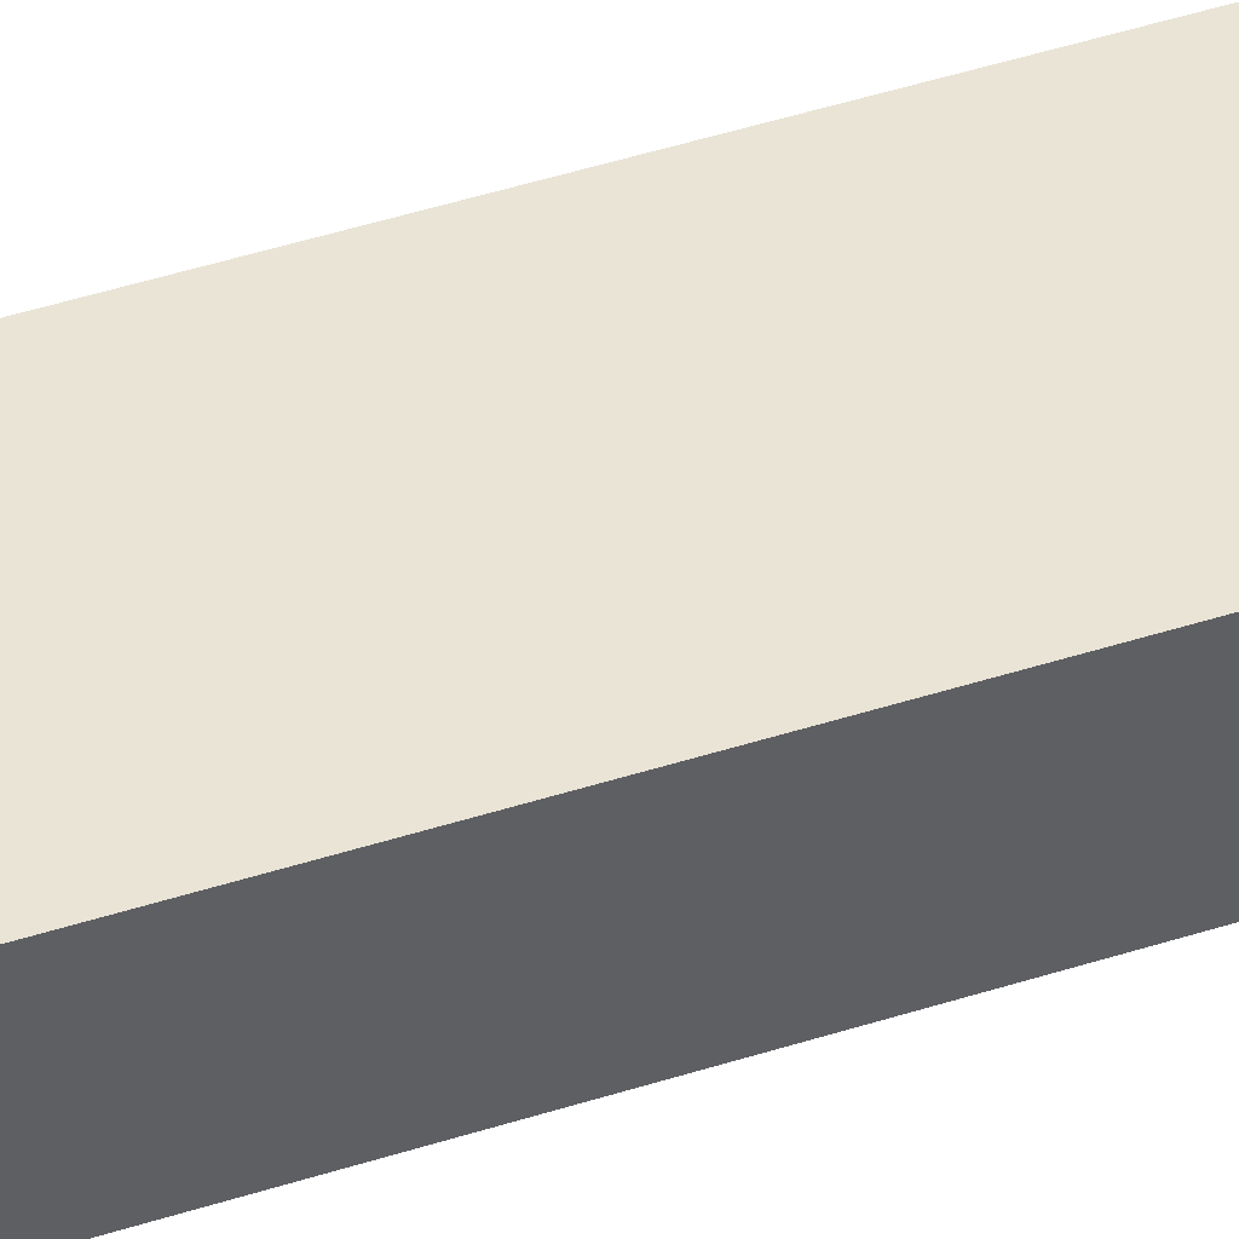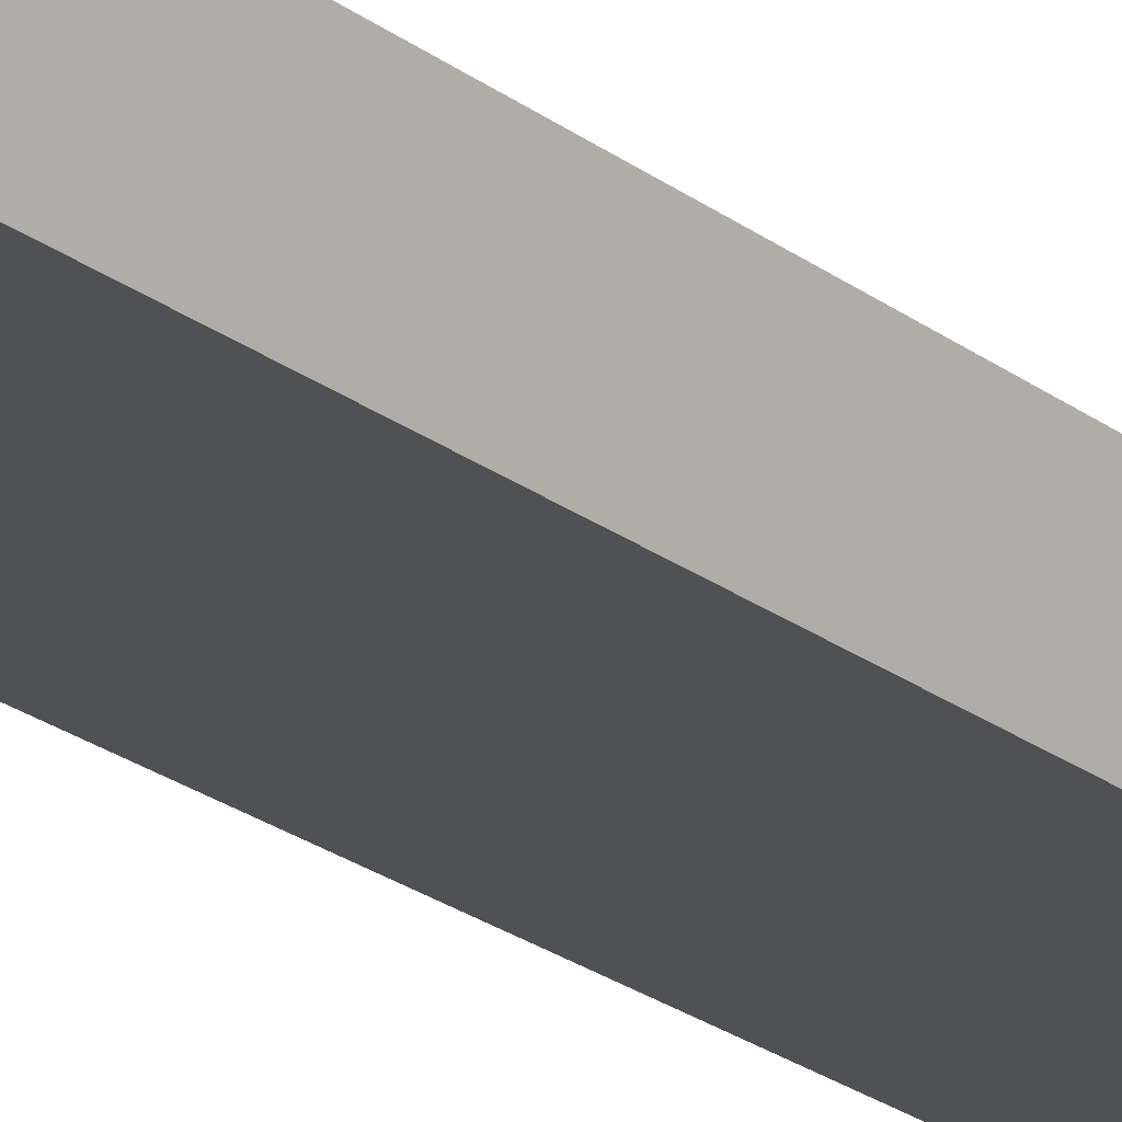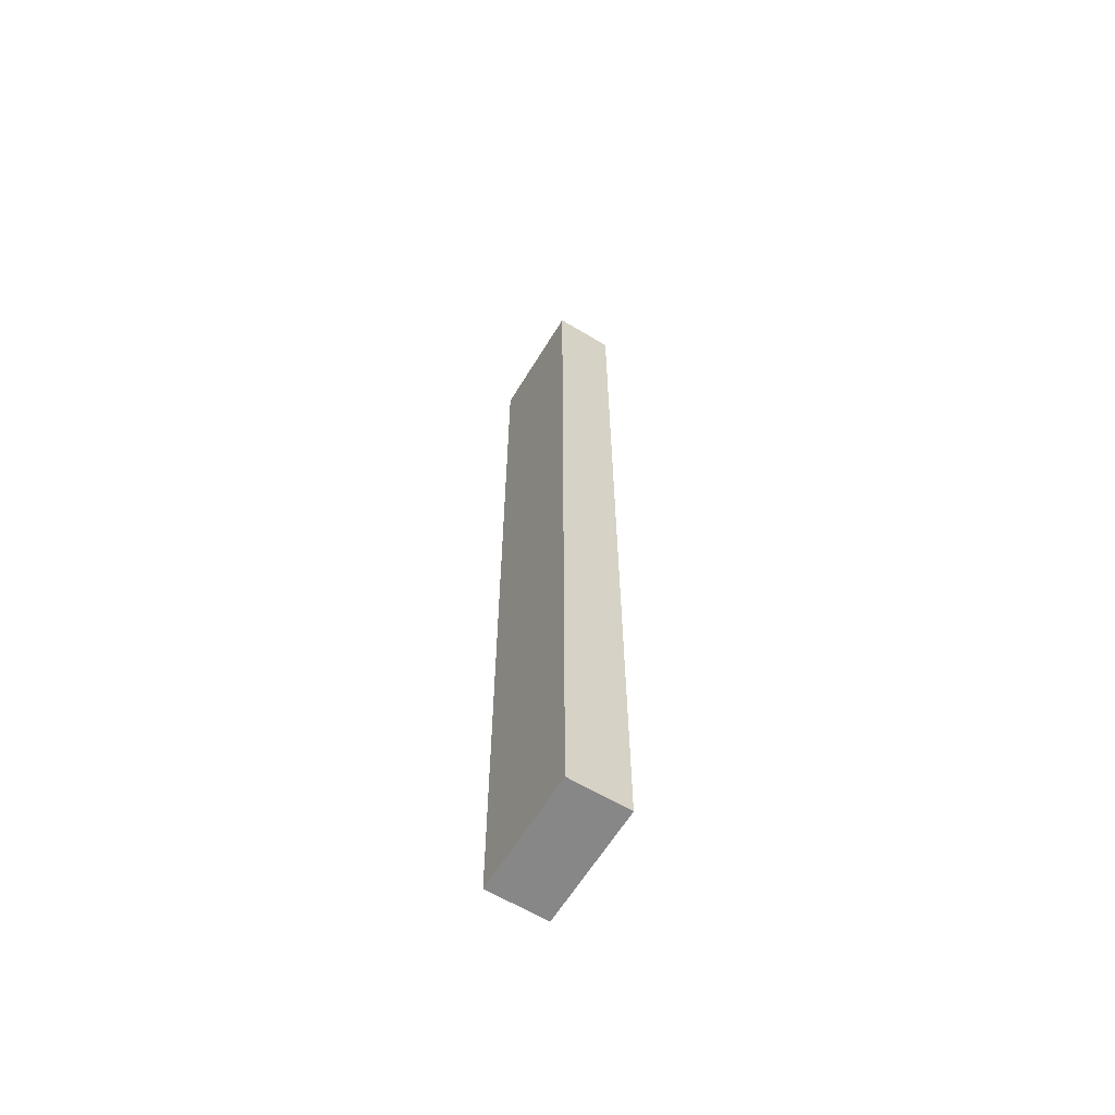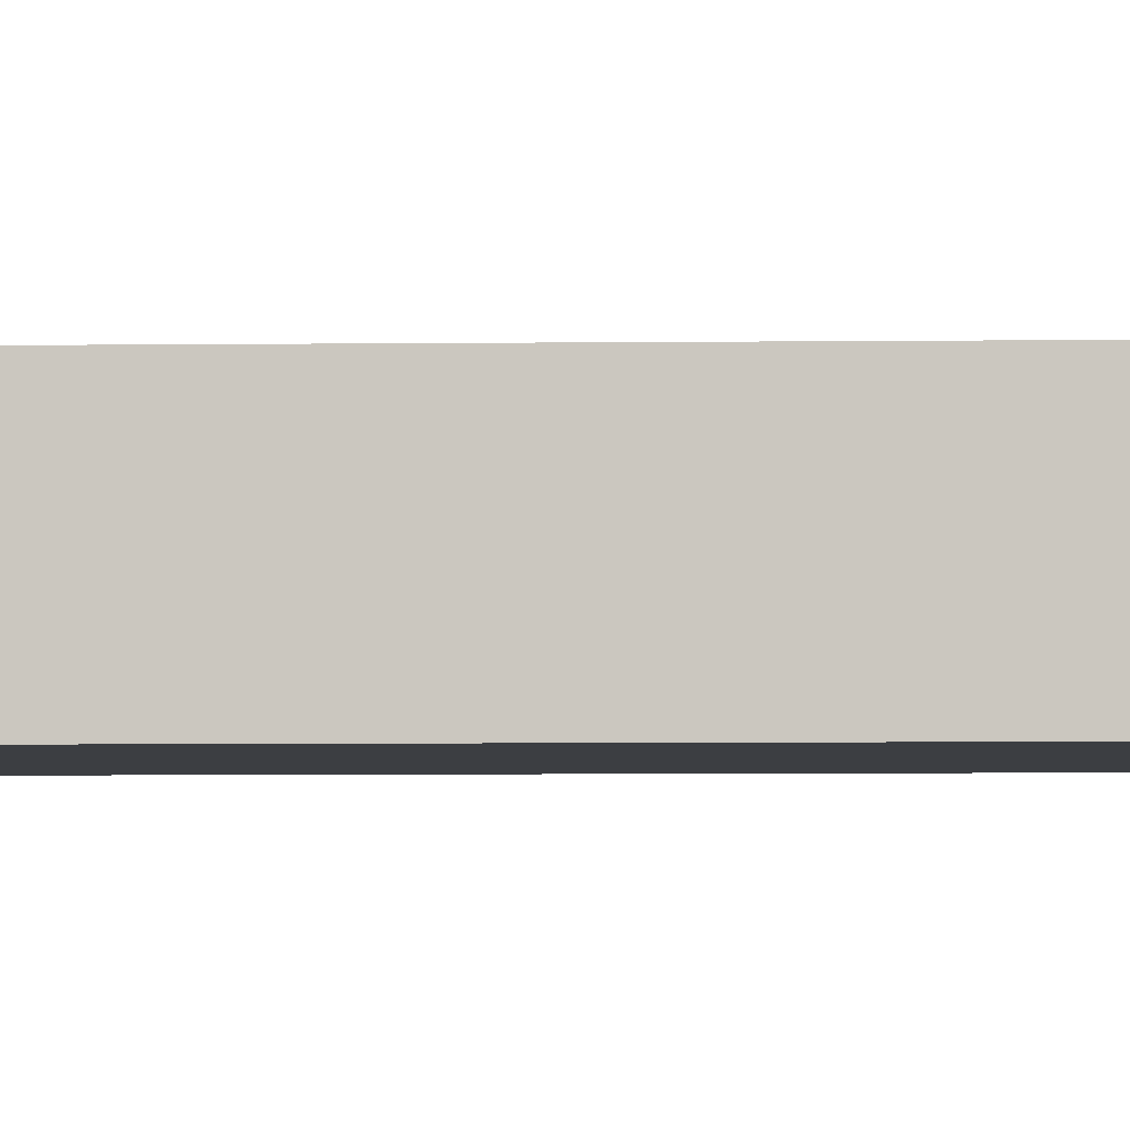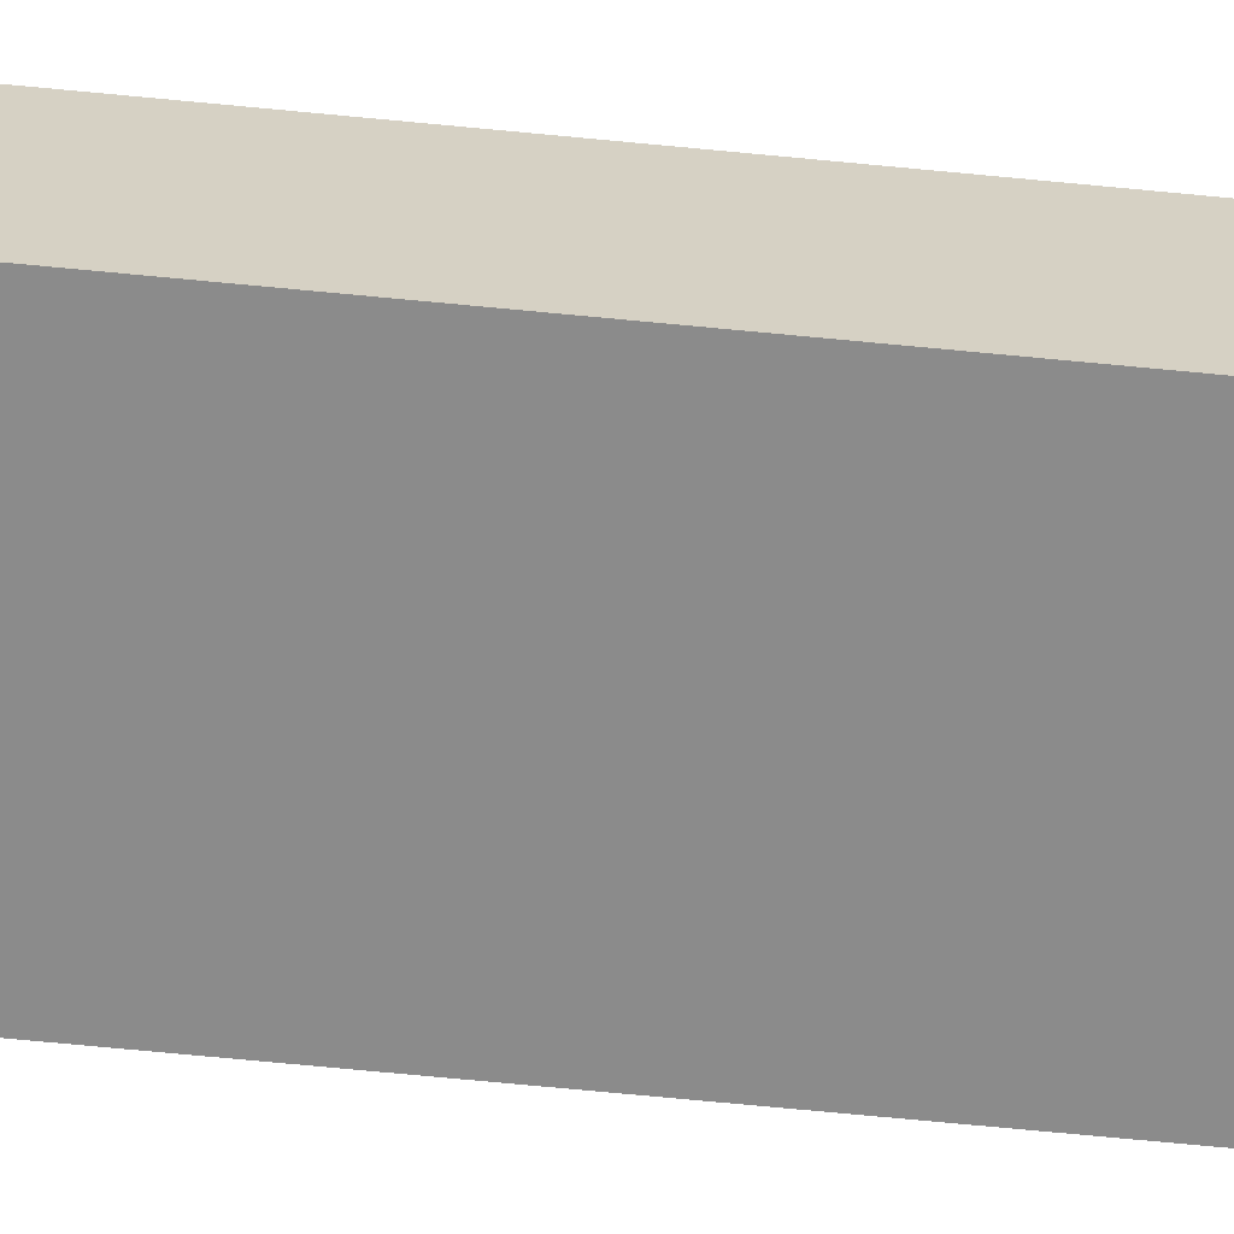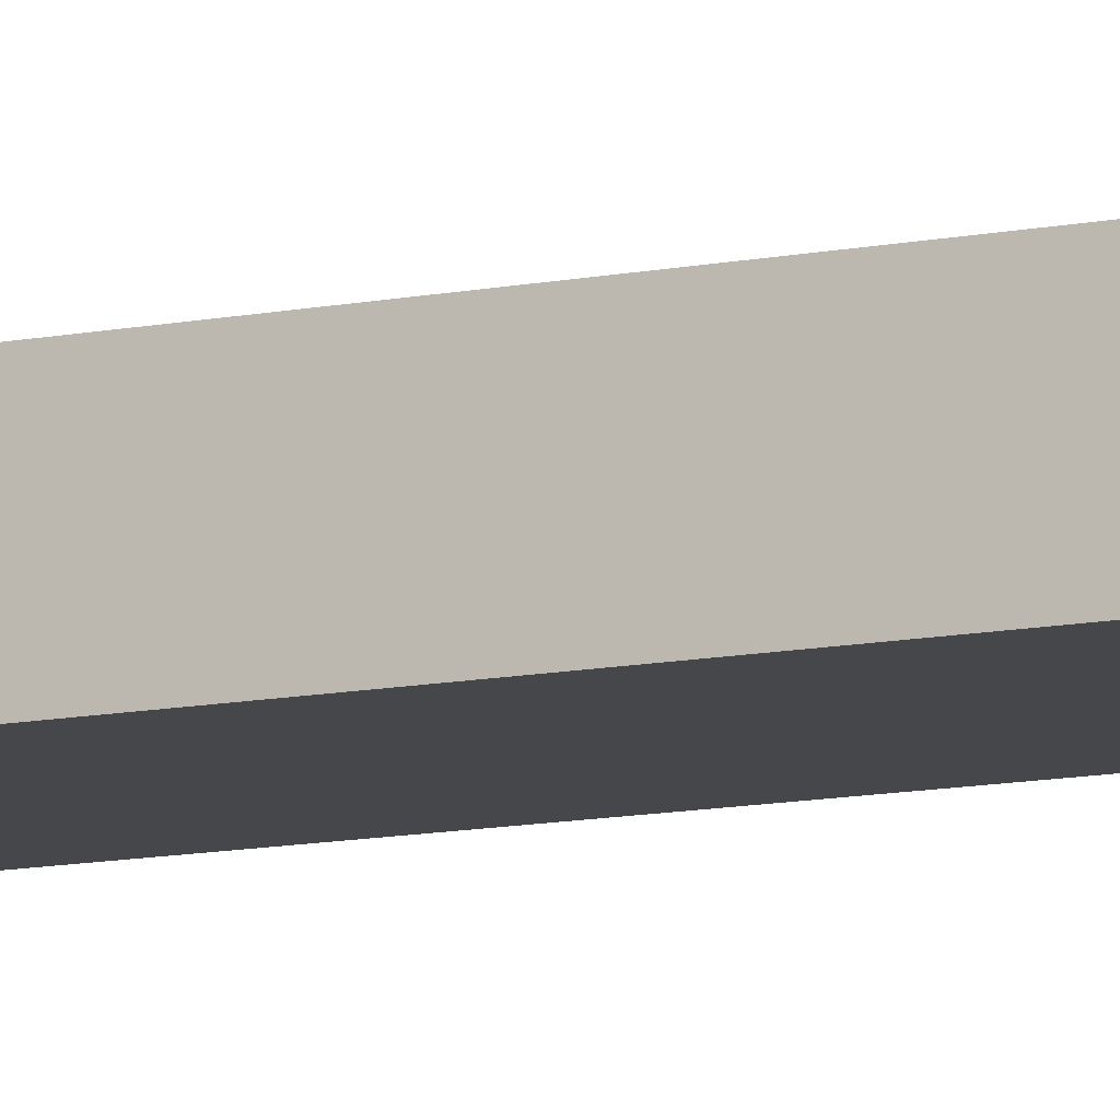
<metadata>
{"format":"obj","ext":"obj","renderer":"f3d","projection":"perspective","resolution":1024,"background":"white","views":[{"elev":42.6,"azim":68.6,"up":"+Z"},{"elev":-20.0,"azim":34.4,"up":"+Z"},{"elev":-62.6,"azim":-121.3,"up":"+Y"},{"elev":-3.2,"azim":-86.2,"up":"+Z"},{"elev":-63.9,"azim":84.2,"up":"+Z"},{"elev":-10.8,"azim":-62.4,"up":"+Z"}]}
</metadata>
<code>
g pb_Mesh65706
v 1 0 0
v -1 0 0
v 1 16 0
v -1 16 0
v -1 0 0
v -1 0 -1
v -1 16 0
v -1 16 -1
v -1 0 -1
v 1 0 -1
v -1 16 -1
v 1 16 -1
v 1 0 -1
v 1 0 0
v 1 16 -1
v 1 16 0
v 1 16 0
v -1 16 0
v 1 16 -1
v -1 16 -1
v 1 0 -1
v -1 0 -1
v 1 0 0
v -1 0 0
g pb_Mesh65706_0
f 3 2 1
f 3 4 2
f 7 6 5
f 7 8 6
f 11 10 9
f 11 12 10
f 15 14 13
f 15 16 14
f 19 18 17
f 19 20 18
f 23 22 21
f 23 24 22

</code>
